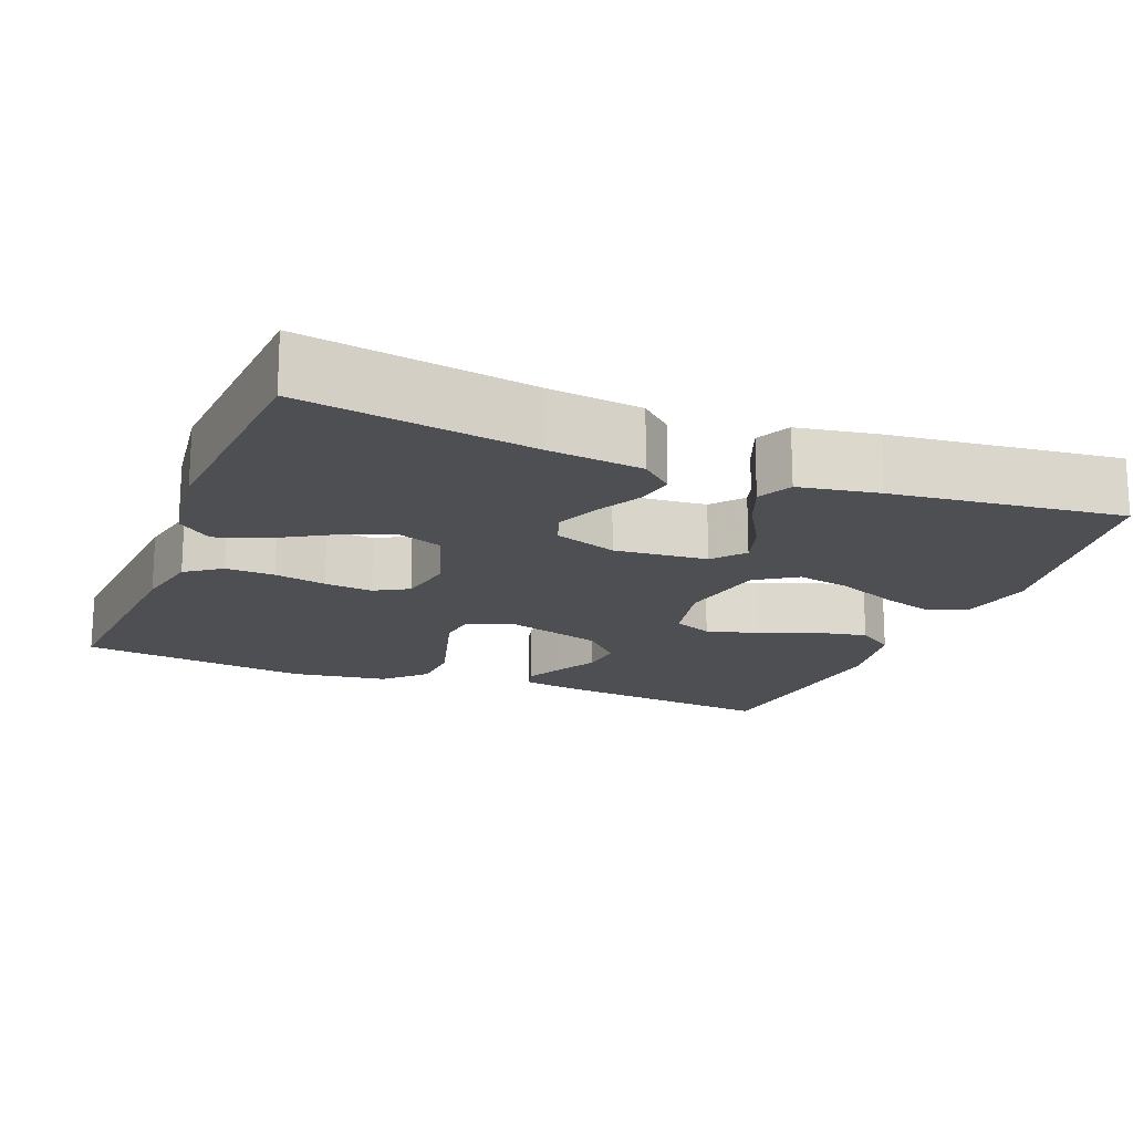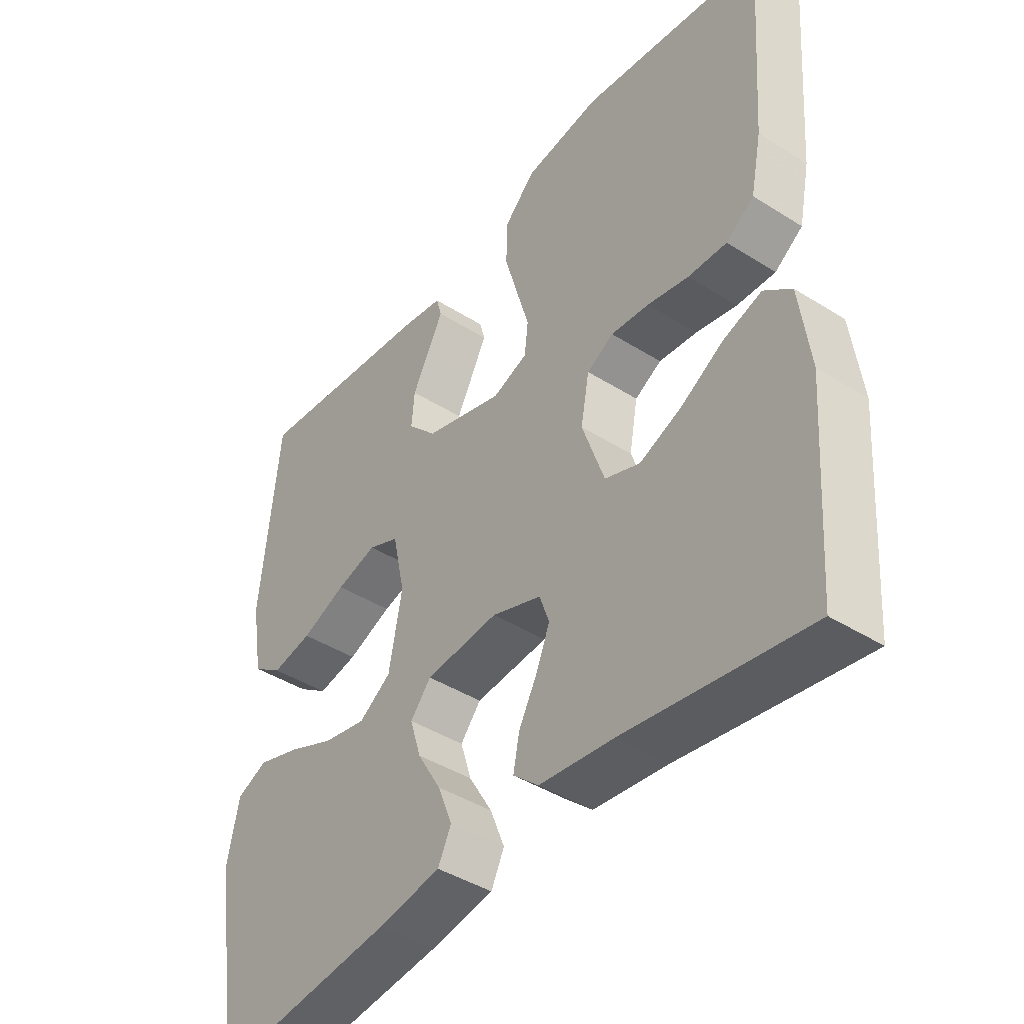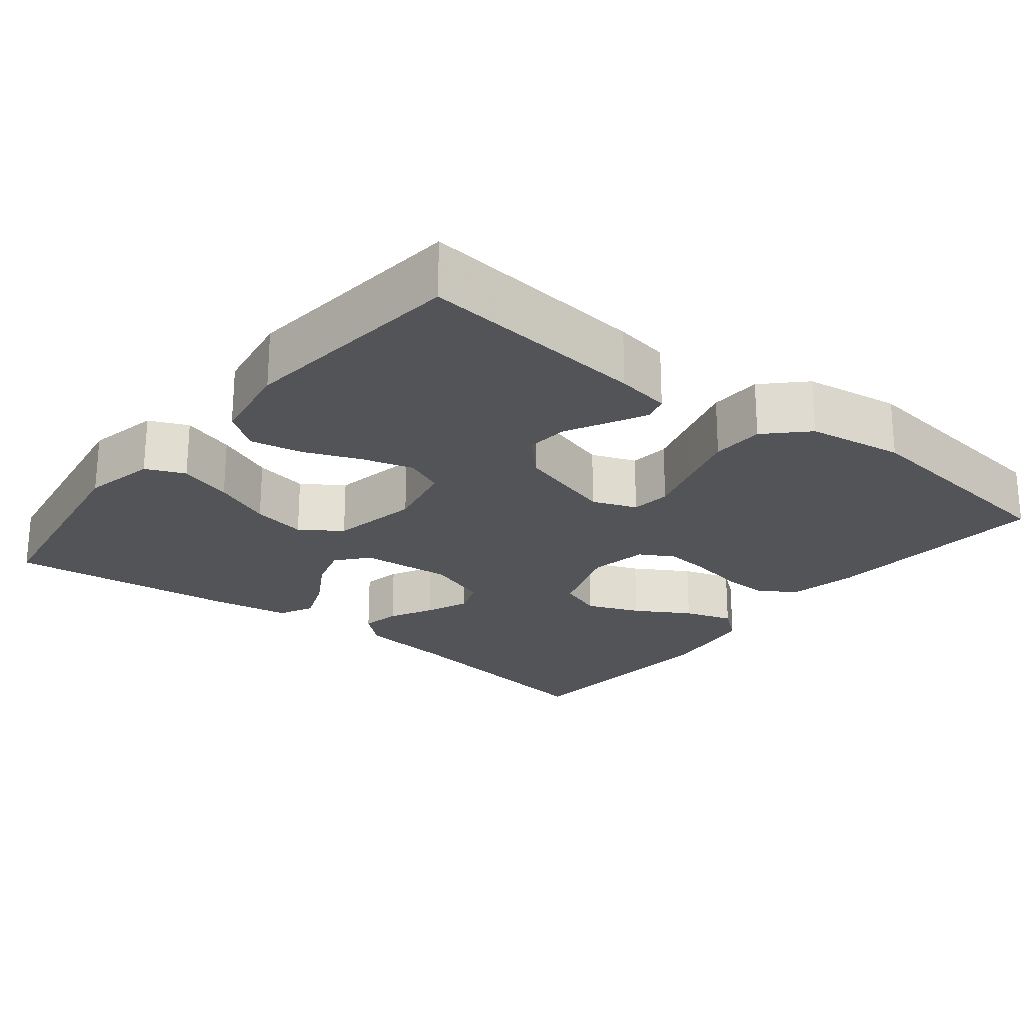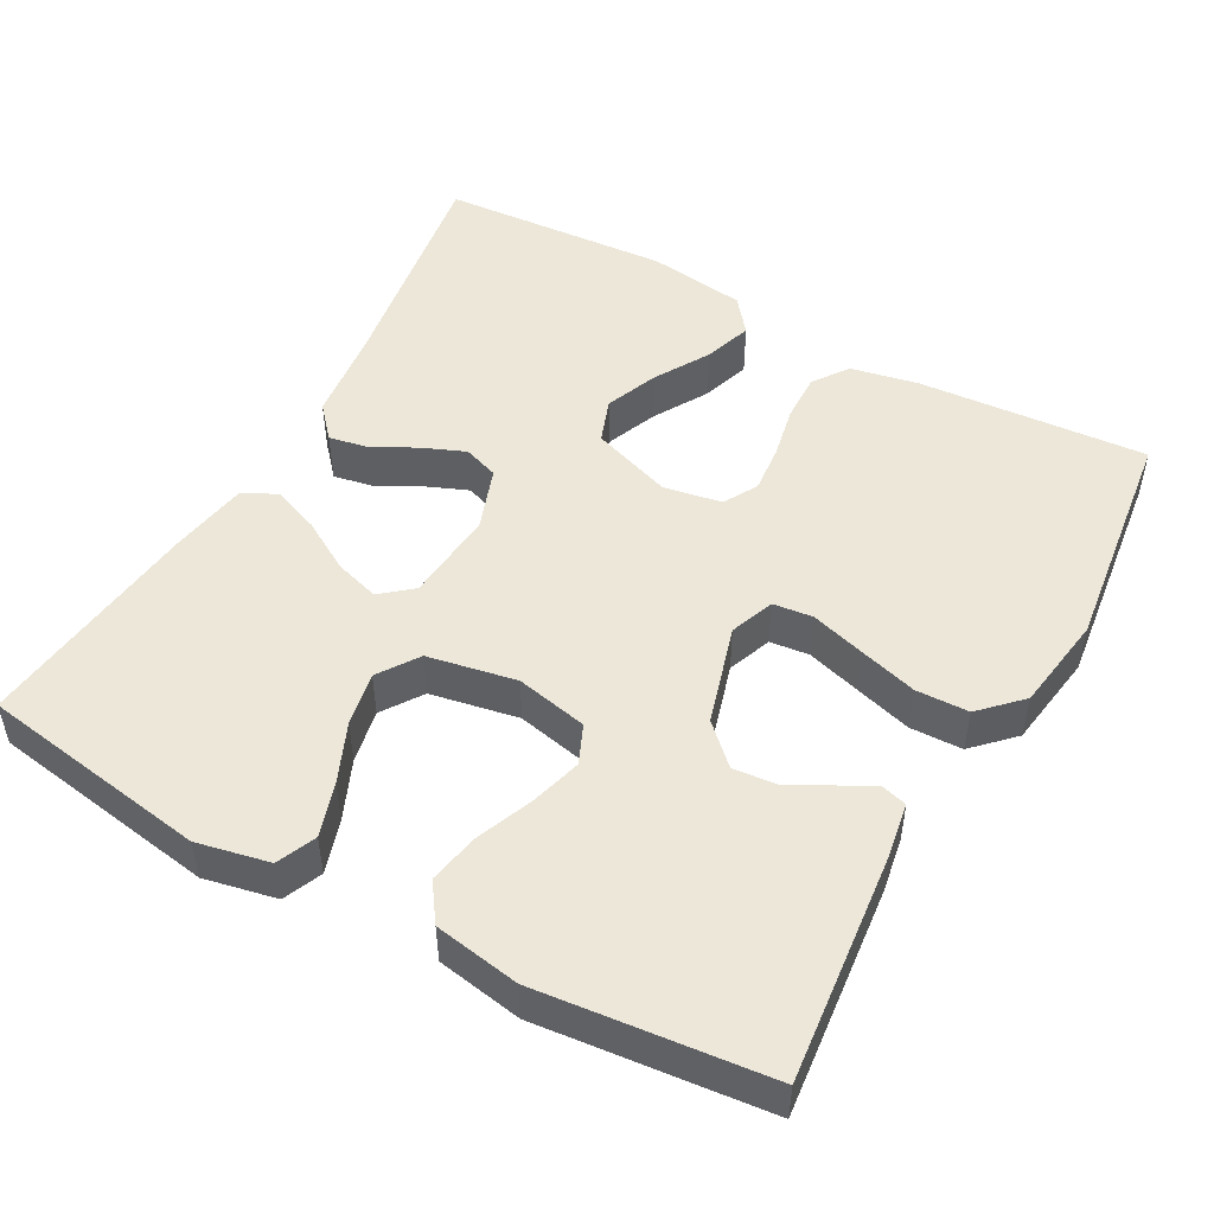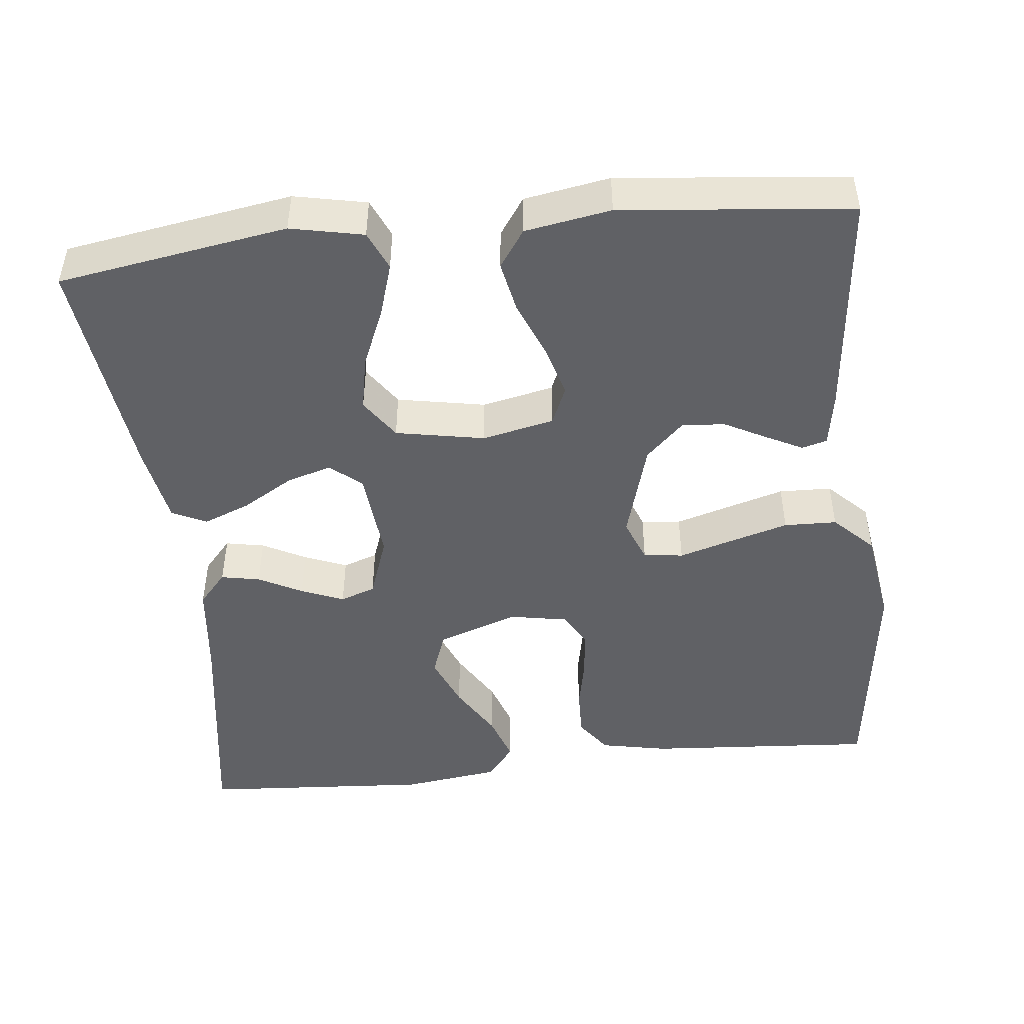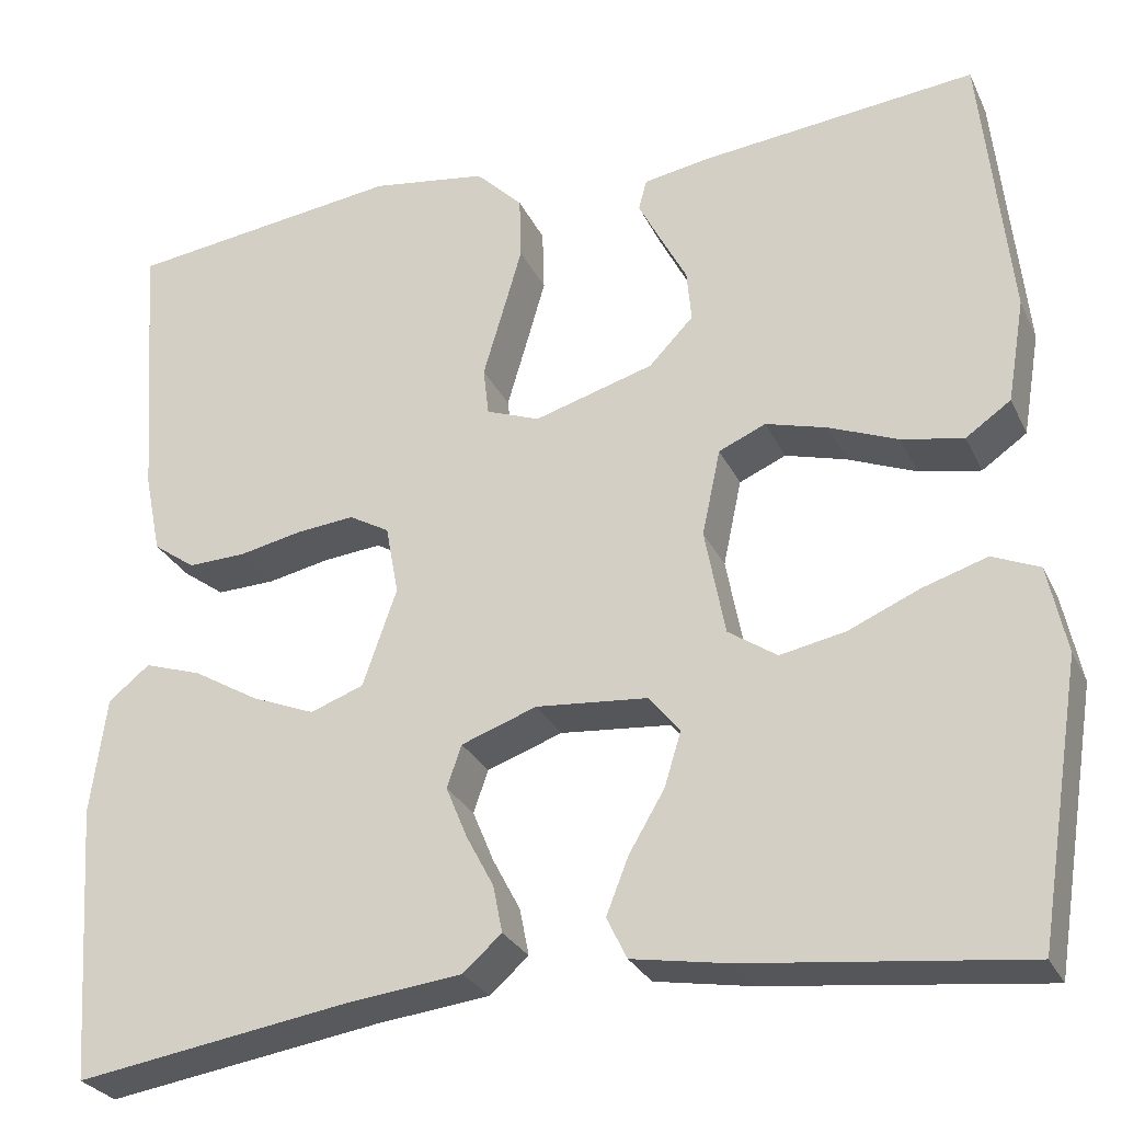
<metadata>
{"format":"obj","ext":"obj","renderer":"f3d","projection":"perspective","resolution":1024,"background":"white","views":[{"elev":-17.5,"azim":158.3,"up":"+Y"},{"elev":-42.4,"azim":52.9,"up":"+Z"},{"elev":-23.3,"azim":-38.5,"up":"+Y"},{"elev":49.7,"azim":-61.1,"up":"+Y"},{"elev":-47.2,"azim":-83.7,"up":"+Y"},{"elev":-28.0,"azim":-158.6,"up":"+Z"}]}
</metadata>
<code>
v -0.5 0.07 -0.5
v -0.548 0.07 -0.2
v -0.528 0.07 -0.105
v -0.477 0.07 -0.083
v -0.407 0.07 -0.105
v -0.33 0.07 -0.138
v -0.259 0.07 -0.152
v -0.206 0.07 -0.116
v -0.184 0.07 0
v -0.204 0.07 0.094
v -0.255 0.07 0.116
v -0.322 0.07 0.097
v -0.396 0.07 0.067
v -0.463 0.07 0.054
v -0.512 0.07 0.088
v -0.531 0.07 0.2
v -0.5 0.07 0.5
v -0.2 0.07 0.469
v -0.129 0.07 0.457
v -0.12 0.07 0.424
v -0.144 0.07 0.377
v -0.173 0.07 0.322
v -0.178 0.07 0.266
v -0.13 0.07 0.216
v 0 0.07 0.178
v 0.058 0.07 0.2
v 0.064 0.07 0.252
v 0.043 0.07 0.323
v 0.021 0.07 0.399
v 0.023 0.07 0.468
v 0.074 0.07 0.519
v 0.2 0.07 0.538
v 0.5 0.07 0.5
v 0.478 0.07 0.2
v 0.46 0.07 0.112
v 0.414 0.07 0.079
v 0.35 0.07 0.081
v 0.282 0.07 0.095
v 0.219 0.07 0.101
v 0.175 0.07 0.076
v 0.161 0.07 0
v 0.198 0.07 -0.106
v 0.256 0.07 -0.127
v 0.325 0.07 -0.099
v 0.396 0.07 -0.057
v 0.459 0.07 -0.036
v 0.504 0.07 -0.072
v 0.521 0.07 -0.2
v 0.5 0.07 -0.5
v 0.2 0.07 -0.454
v 0.077 0.07 -0.44
v 0.035 0.07 -0.403
v 0.045 0.07 -0.352
v 0.075 0.07 -0.295
v 0.098 0.07 -0.239
v 0.082 0.07 -0.193
v 0 0.07 -0.164
v -0.121 0.07 -0.175
v -0.155 0.07 -0.216
v -0.137 0.07 -0.275
v -0.098 0.07 -0.341
v -0.074 0.07 -0.402
v -0.096 0.07 -0.447
v -0.2 0.07 -0.465
v -0.5 0 -0.5
v -0.548 0 -0.2
v -0.528 0 -0.105
v -0.477 0 -0.083
v -0.407 0 -0.105
v -0.33 0 -0.138
v -0.259 0 -0.152
v -0.206 0 -0.116
v -0.184 0 0
v -0.204 0 0.094
v -0.255 0 0.116
v -0.322 0 0.097
v -0.396 0 0.067
v -0.463 0 0.054
v -0.512 0 0.088
v -0.531 0 0.2
v -0.5 0 0.5
v -0.2 0 0.469
v -0.129 0 0.457
v -0.12 0 0.424
v -0.144 0 0.377
v -0.173 0 0.322
v -0.178 0 0.266
v -0.13 0 0.216
v 0 0 0.178
v 0.058 0 0.2
v 0.064 0 0.252
v 0.043 0 0.323
v 0.021 0 0.399
v 0.023 0 0.468
v 0.074 0 0.519
v 0.2 0 0.538
v 0.5 0 0.5
v 0.478 0 0.2
v 0.46 0 0.112
v 0.414 0 0.079
v 0.35 0 0.081
v 0.282 0 0.095
v 0.219 0 0.101
v 0.175 0 0.076
v 0.161 0 0
v 0.198 0 -0.106
v 0.256 0 -0.127
v 0.325 0 -0.099
v 0.396 0 -0.057
v 0.459 0 -0.036
v 0.504 0 -0.072
v 0.521 0 -0.2
v 0.5 0 -0.5
v 0.2 0 -0.454
v 0.077 0 -0.44
v 0.035 0 -0.403
v 0.045 0 -0.352
v 0.075 0 -0.295
v 0.098 0 -0.239
v 0.082 0 -0.193
v 0 0 -0.164
v -0.121 0 -0.175
v -0.155 0 -0.216
v -0.137 0 -0.275
v -0.098 0 -0.341
v -0.074 0 -0.402
v -0.096 0 -0.447
v -0.2 0 -0.465
f 60 61 62 63
f 59 60 63 64
f 51 52 53 54
f 50 51 54 55
f 49 50 55 56
f 47 48 49 56
f 44 45 46 47
f 43 44 47
f 35 36 37 38
f 35 38 39
f 34 35 39
f 33 34 39
f 32 33 39 40
f 27 28 29 30
f 27 30 31 32
f 19 20 21 22
f 17 18 19 22
f 17 22 23
f 16 17 23 24
f 12 13 14 15
f 11 12 15 16
f 3 4 5 6
f 3 6 7
f 2 3 7
f 59 64 1 2
f 58 59 2 7
f 57 58 7 8
f 43 47 56
f 42 43 56 57
f 41 42 57 8
f 26 27 32 40
f 25 26 40 41
f 11 16 24 25
f 10 11 25 41
f 9 10 41
f 8 9 41
f 127 126 125 124
f 128 127 124 123
f 118 117 116 115
f 119 118 115 114
f 120 119 114 113
f 120 113 112 111
f 111 110 109 108
f 111 108 107
f 102 101 100 99
f 103 102 99
f 103 99 98
f 103 98 97
f 104 103 97 96
f 94 93 92 91
f 96 95 94 91
f 86 85 84 83
f 86 83 82 81
f 87 86 81
f 88 87 81 80
f 79 78 77 76
f 80 79 76 75
f 70 69 68 67
f 71 70 67
f 71 67 66
f 66 65 128 123
f 71 66 123 122
f 72 71 122 121
f 120 111 107
f 121 120 107 106
f 72 121 106 105
f 104 96 91 90
f 105 104 90 89
f 89 88 80 75
f 105 89 75 74
f 105 74 73
f 105 73 72
f 1 65 66 2
f 2 66 67 3
f 3 67 68 4
f 4 68 69 5
f 5 69 70 6
f 6 70 71 7
f 7 71 72 8
f 8 72 73 9
f 9 73 74 10
f 10 74 75 11
f 11 75 76 12
f 12 76 77 13
f 13 77 78 14
f 14 78 79 15
f 15 79 80 16
f 16 80 81 17
f 17 81 82 18
f 18 82 83 19
f 19 83 84 20
f 20 84 85 21
f 21 85 86 22
f 22 86 87 23
f 23 87 88 24
f 24 88 89 25
f 25 89 90 26
f 26 90 91 27
f 27 91 92 28
f 28 92 93 29
f 29 93 94 30
f 30 94 95 31
f 31 95 96 32
f 32 96 97 33
f 33 97 98 34
f 34 98 99 35
f 35 99 100 36
f 36 100 101 37
f 37 101 102 38
f 38 102 103 39
f 39 103 104 40
f 40 104 105 41
f 41 105 106 42
f 42 106 107 43
f 43 107 108 44
f 44 108 109 45
f 45 109 110 46
f 46 110 111 47
f 47 111 112 48
f 48 112 113 49
f 49 113 114 50
f 50 114 115 51
f 51 115 116 52
f 52 116 117 53
f 53 117 118 54
f 54 118 119 55
f 55 119 120 56
f 56 120 121 57
f 57 121 122 58
f 58 122 123 59
f 59 123 124 60
f 60 124 125 61
f 61 125 126 62
f 62 126 127 63
f 63 127 128 64
f 64 128 65 1

</code>
